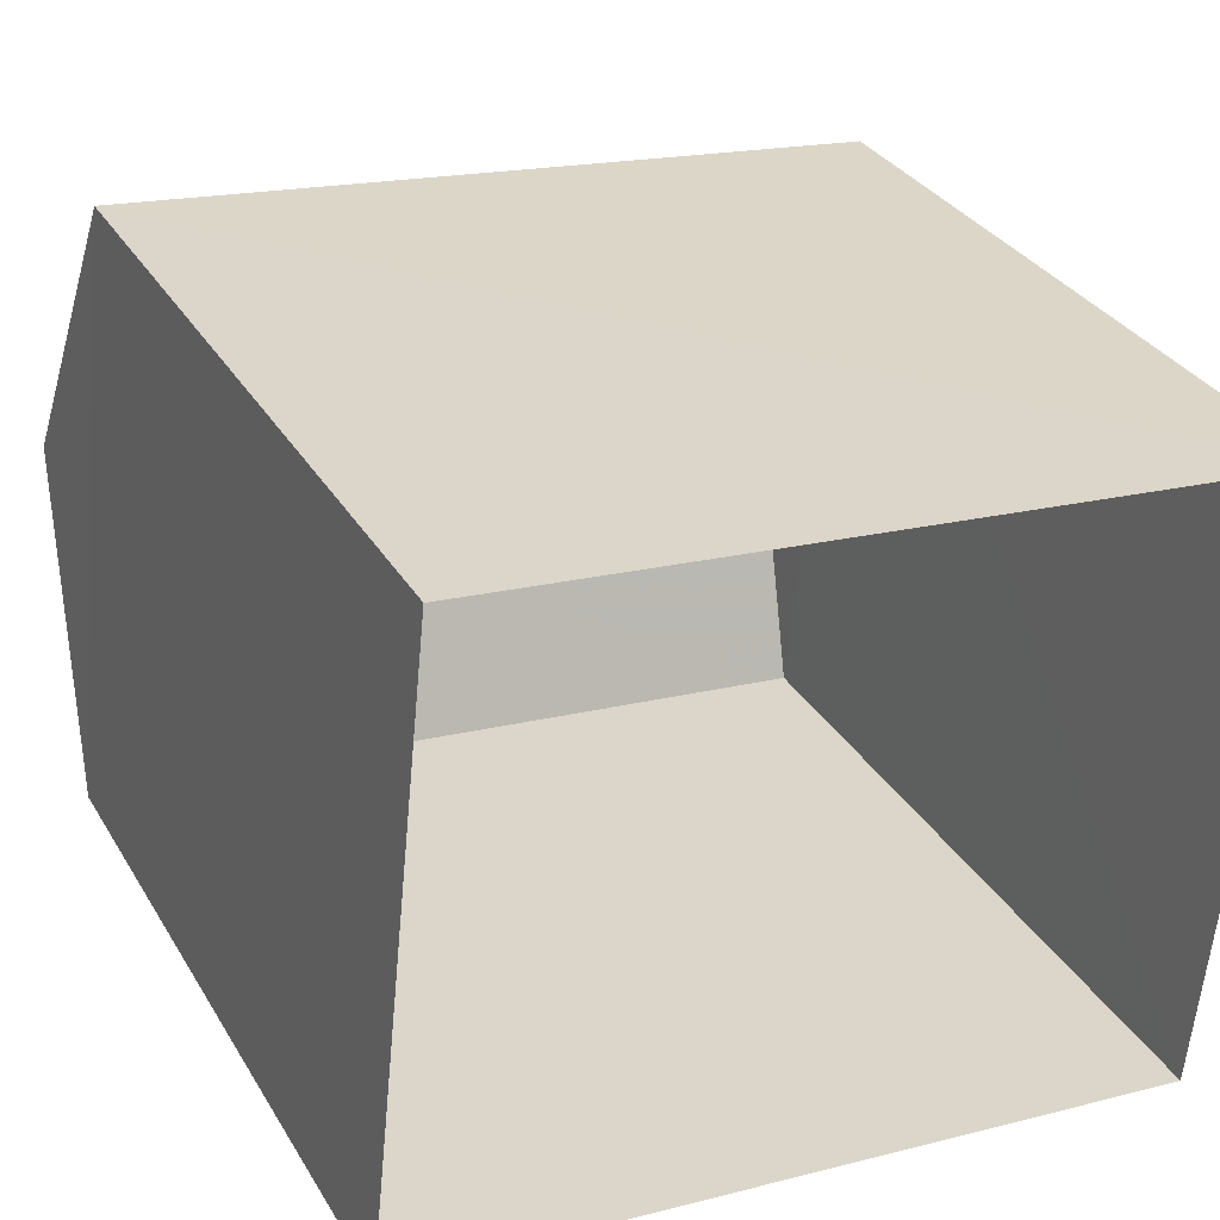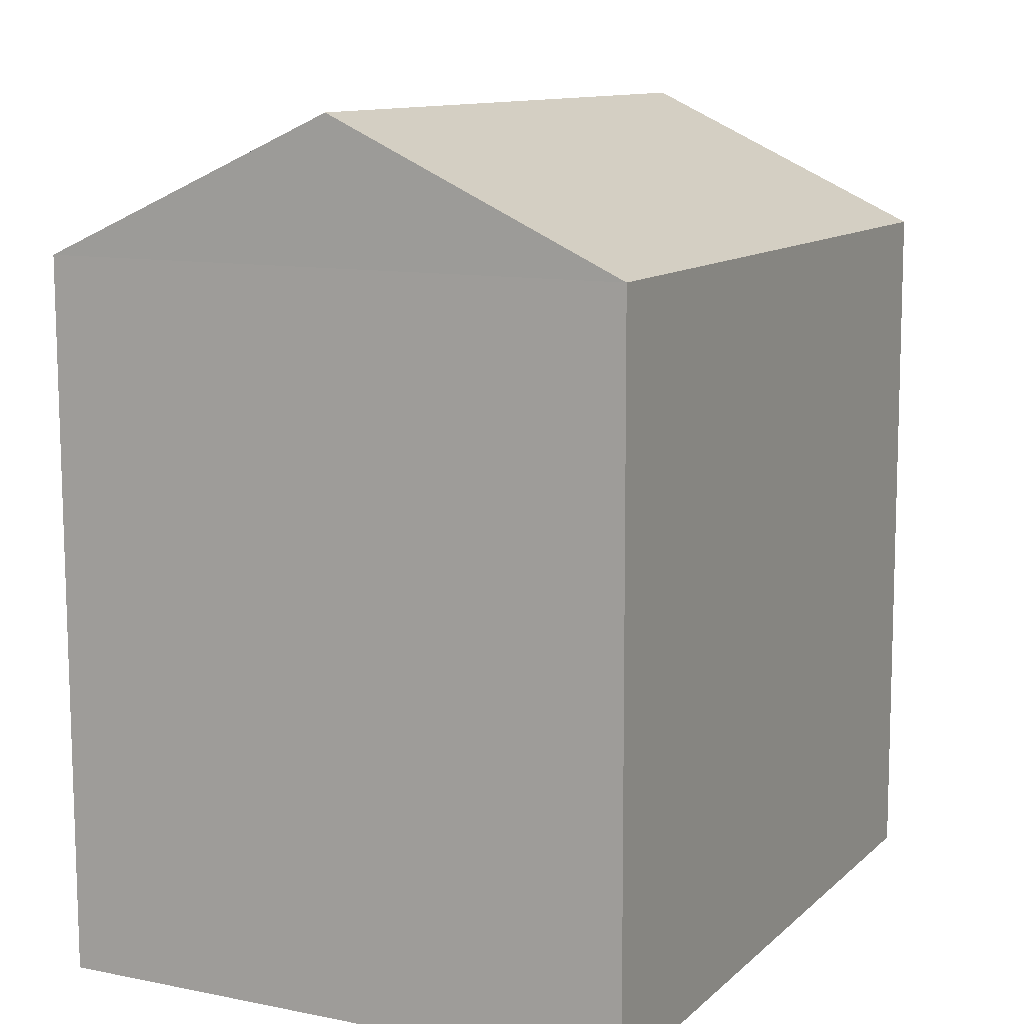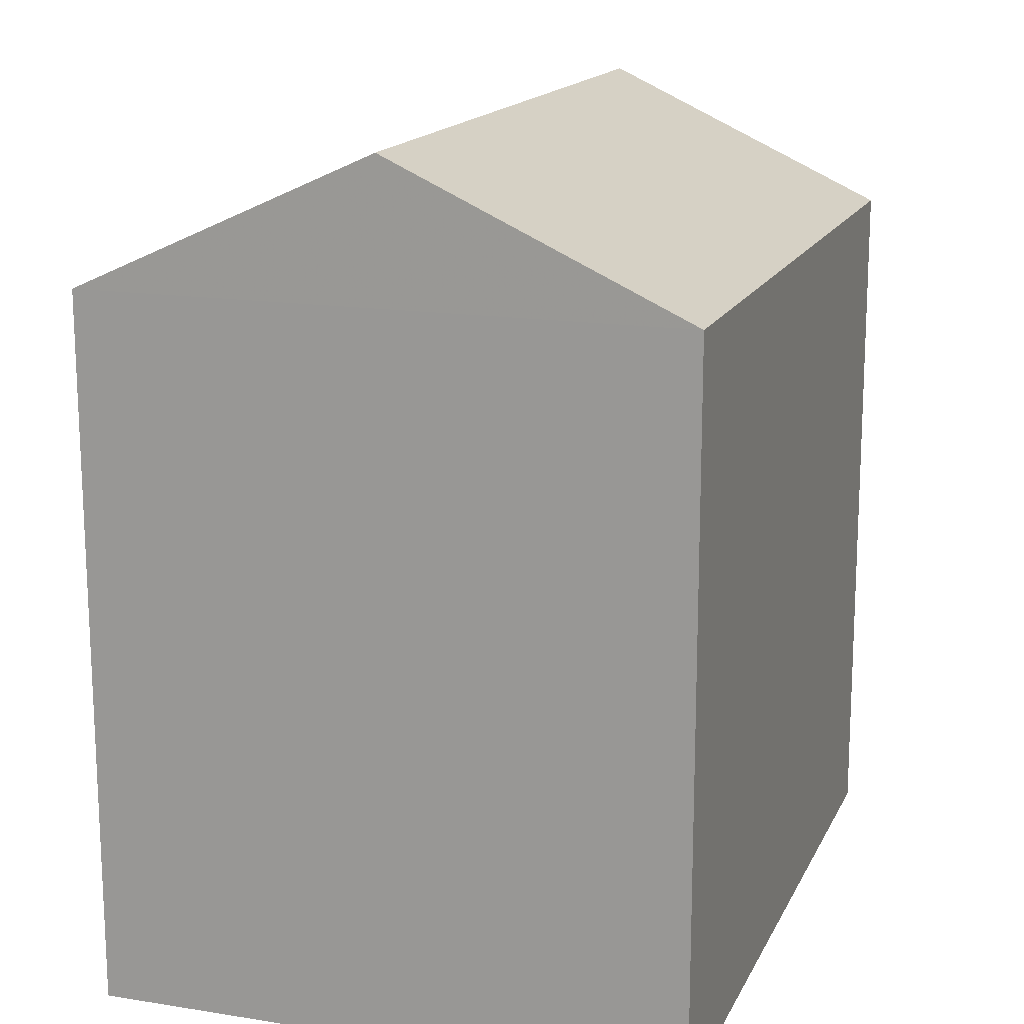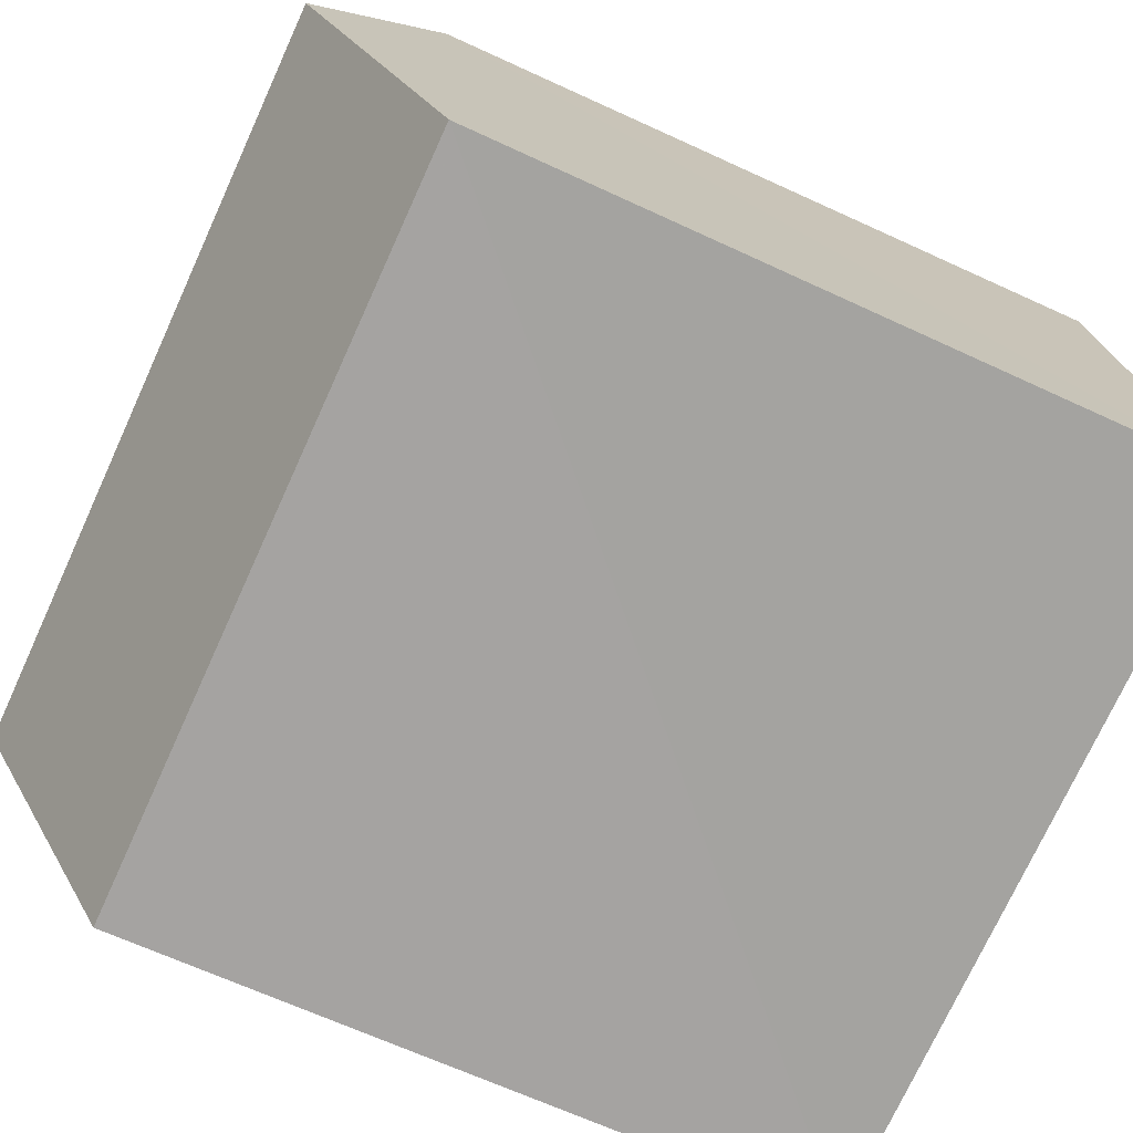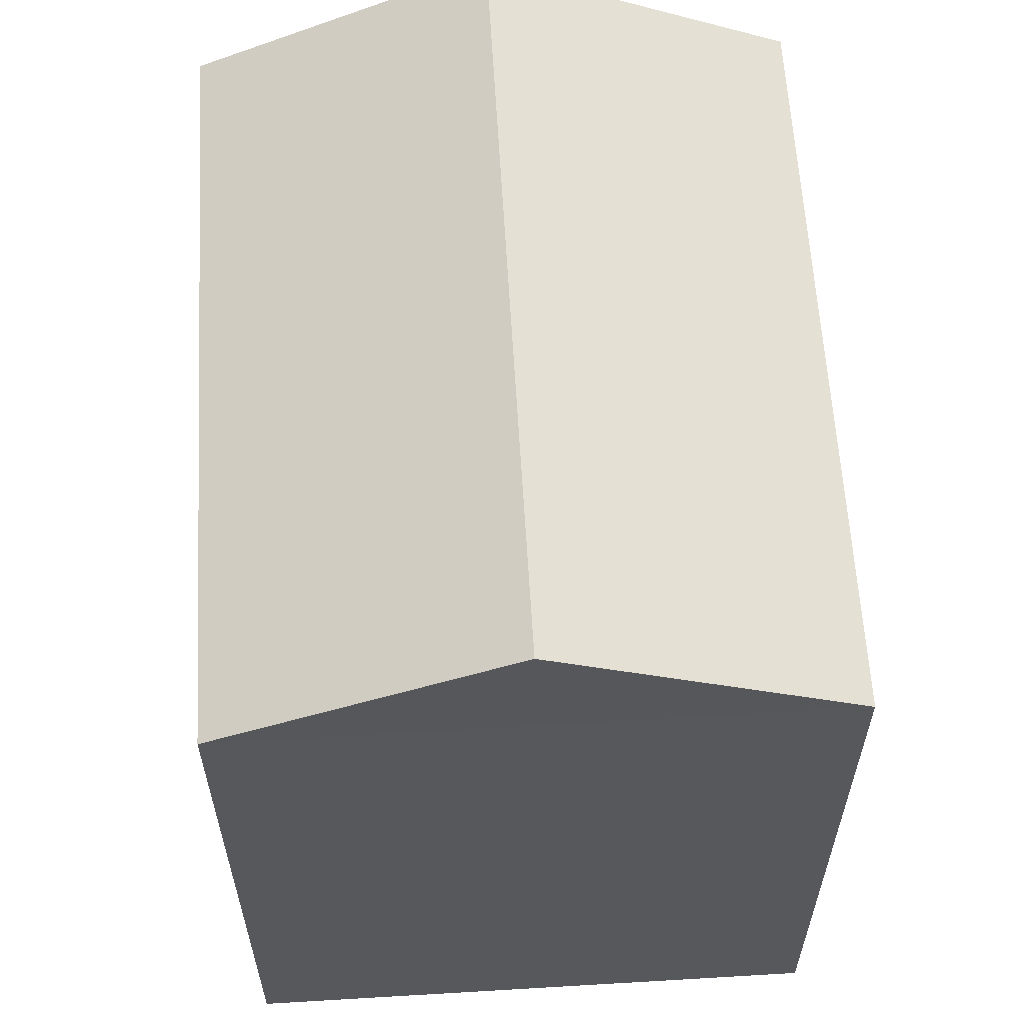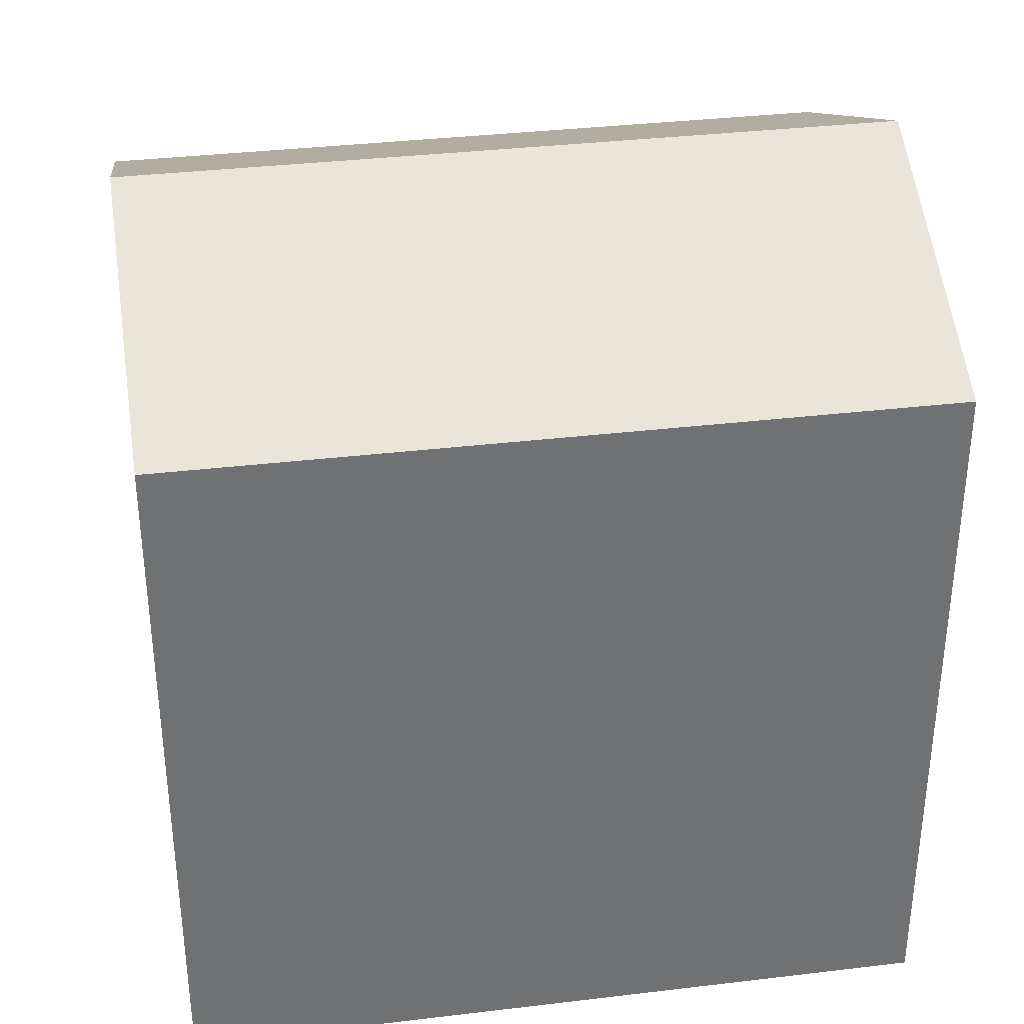
<metadata>
{"format":"obj","ext":"obj","renderer":"f3d","projection":"perspective","resolution":1024,"background":"white","views":[{"elev":31.8,"azim":154.0,"up":"+Y"},{"elev":11.0,"azim":122.6,"up":"+Z"},{"elev":15.9,"azim":114.6,"up":"+Z"},{"elev":-67.3,"azim":65.3,"up":"+Y"},{"elev":60.7,"azim":-87.3,"up":"+Z"},{"elev":35.3,"azim":177.0,"up":"+Z"}]}
</metadata>
<code>
v -3.111e+05 4.292e+04 4.121
v -3.111e+05 4.293e+04 4.125
v -3.111e+05 4.293e+04 4.127
v -3.111e+05 4.292e+04 4.124
v -3.111e+05 4.293e+04 11.13
v -3.111e+05 4.293e+04 10
v -3.111e+05 4.292e+04 11.13
v -3.111e+05 4.293e+04 10.01
v -3.111e+05 4.292e+04 10
v -3.111e+05 4.292e+04 10
f 1 2 3
f 4 1 3
f 5 6 7
f 5 8 6
f 9 10 5
f 7 9 5
f 10 1 4
f 10 9 1
f 8 3 2
f 6 8 2
f 2 1 6
f 6 9 7
f 6 1 9
f 10 4 8
f 10 8 5
f 4 3 8

</code>
